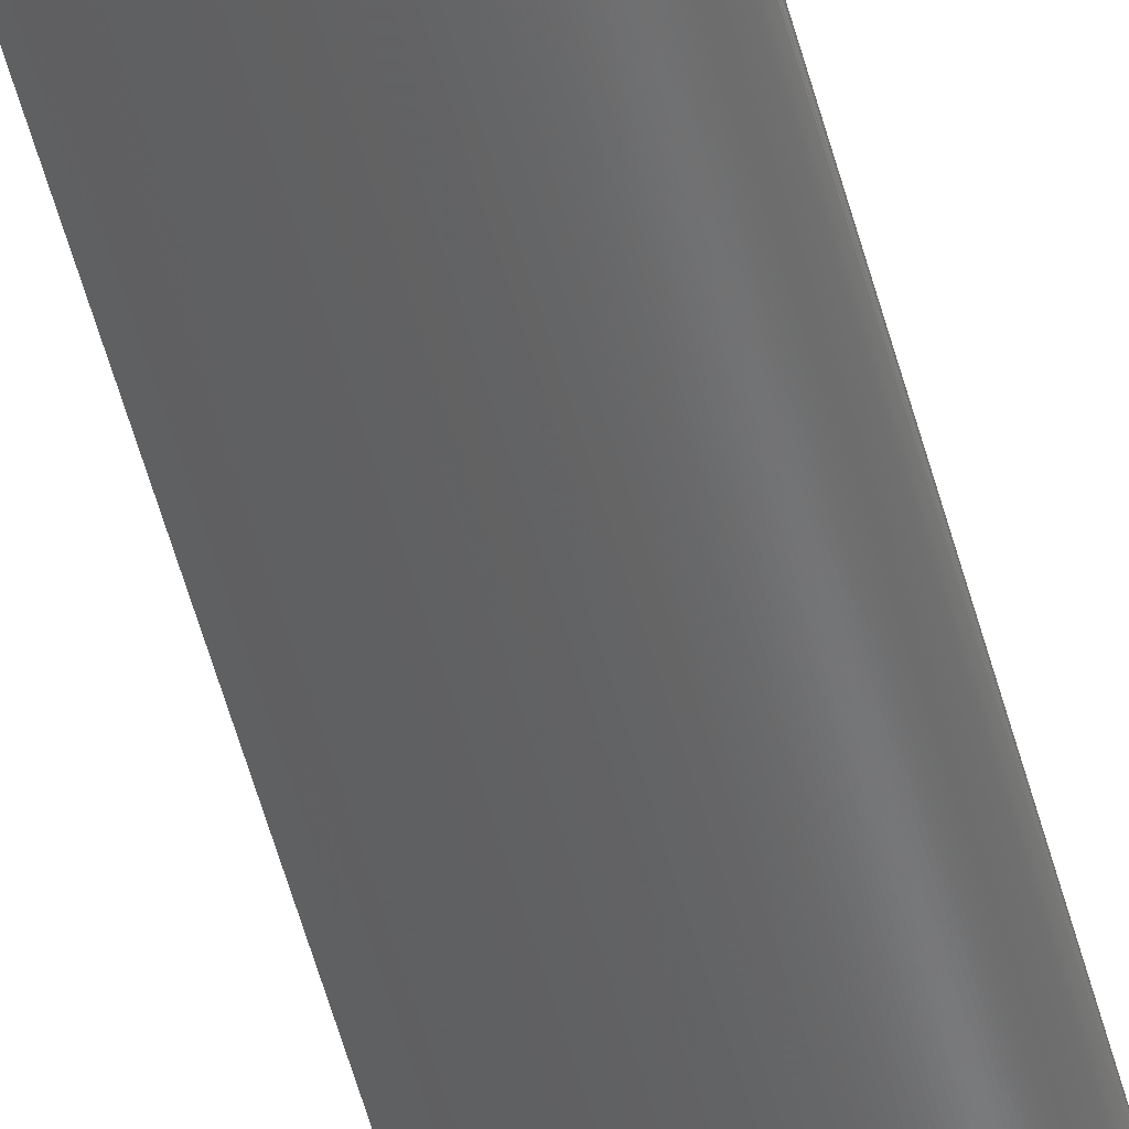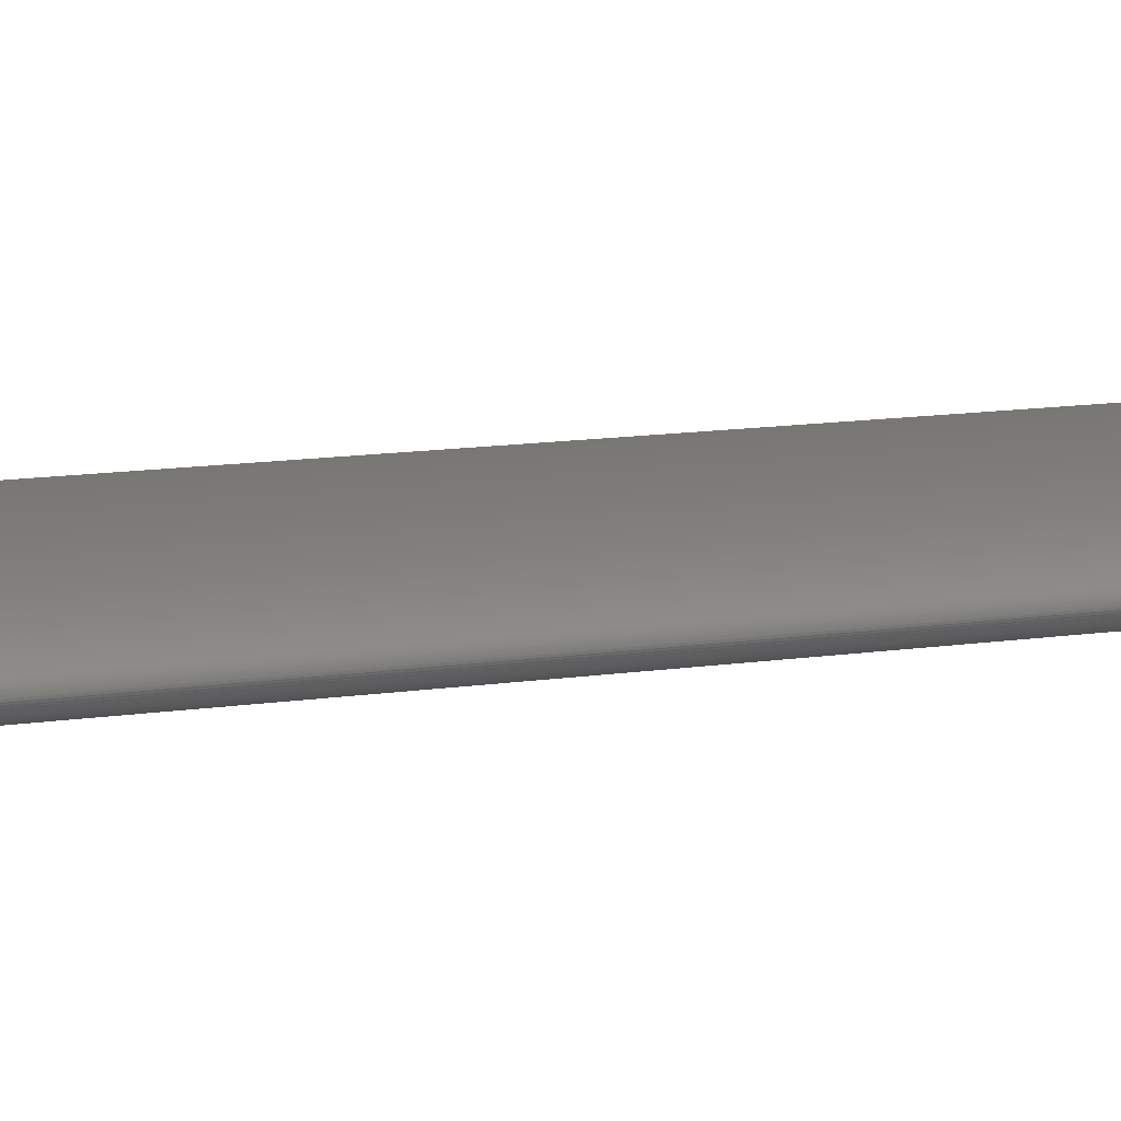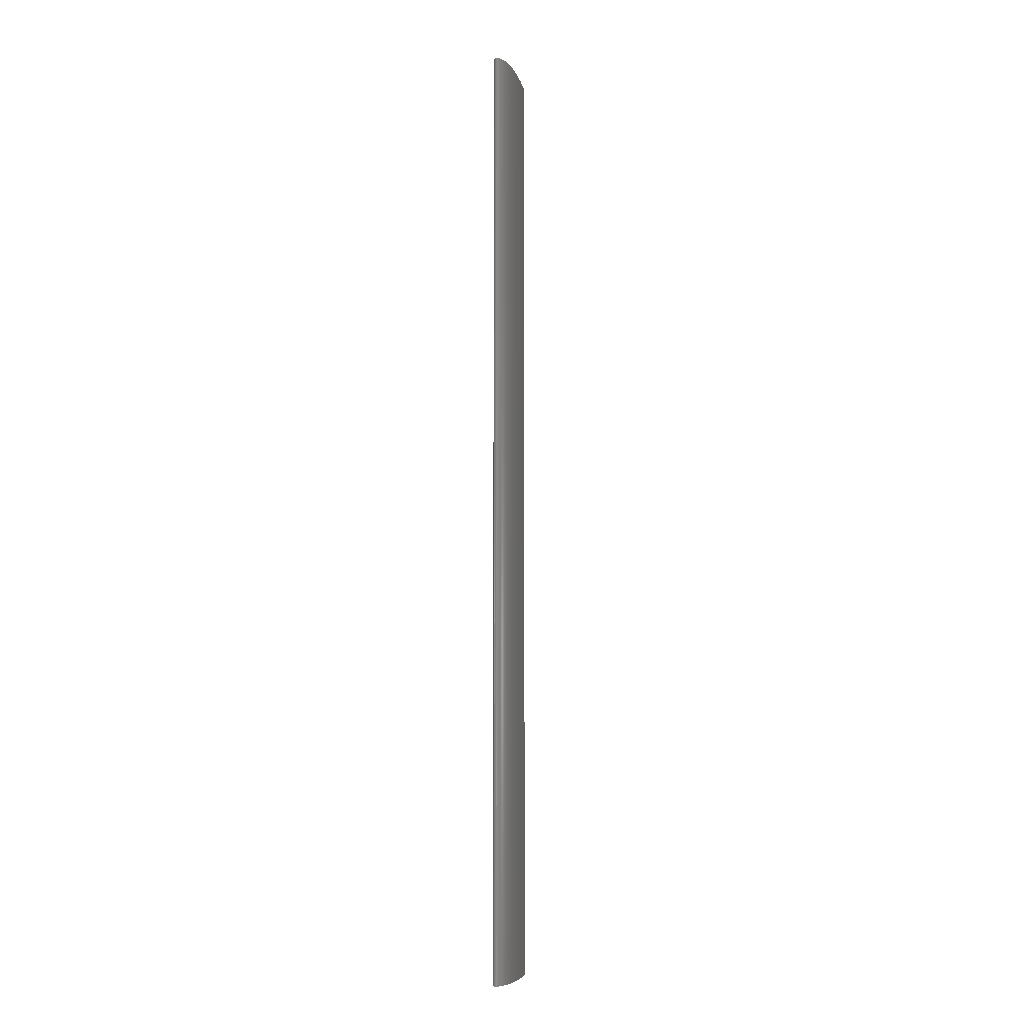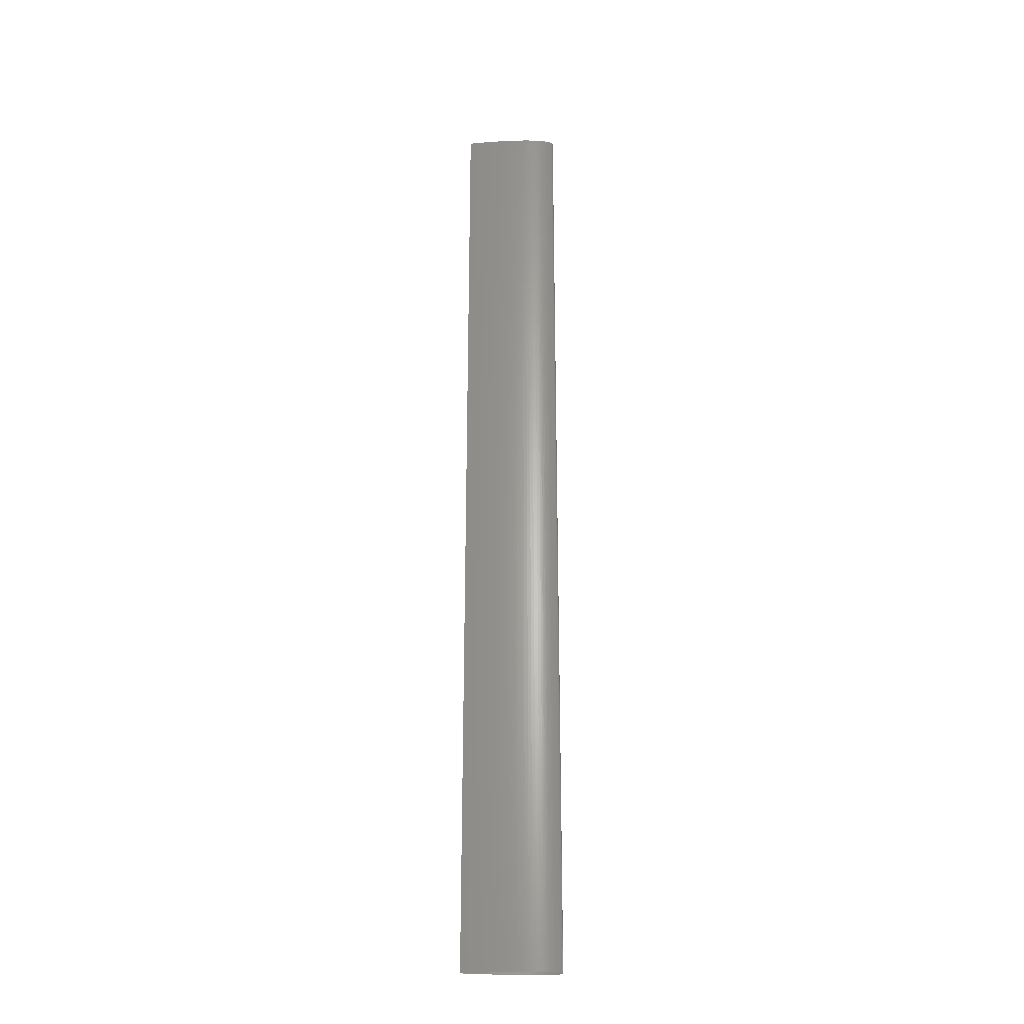
<metadata>
{"format":"stl","ext":"stl","renderer":"f3d","projection":"perspective","resolution":1024,"background":"white","views":[{"elev":-57.4,"azim":-164.6,"up":"+Y"},{"elev":4.6,"azim":-133.8,"up":"+Y"},{"elev":-7.5,"azim":-62.6,"up":"+Z"},{"elev":-26.5,"azim":-171.5,"up":"+Z"}]}
</metadata>
<code>
# stl→obj: 316 verts, 316 faces
v -0.003109 0.1998 0.25
v -0.00305 0.2 0.25
v -0.00305 0.2 -0.25
v -0.003109 0.1998 -0.25
v -0.004635 0.2 0.25
v -0.004635 0.2 -0.25
v -0.005763 0.2 0.25
v -0.005763 0.2 -0.25
v -0.007059 0.2 0.25
v -0.007059 0.2 -0.25
v -0.008633 0.2 0.25
v -0.008633 0.2 -0.25
v -0.01024 0.2 0.25
v -0.01024 0.2 -0.25
v -0.01192 0.1999 0.25
v -0.01192 0.1999 -0.25
v -0.01365 0.1999 0.25
v -0.01365 0.1999 -0.25
v -0.01542 0.1998 0.25
v -0.01542 0.1998 -0.25
v -0.01765 0.1998 0.25
v -0.01765 0.1998 -0.25
v -0.01984 0.1997 0.25
v -0.01984 0.1997 -0.25
v -0.02164 0.1996 0.25
v -0.02164 0.1996 -0.25
v -0.02319 0.1995 0.25
v -0.02319 0.1995 -0.25
v -0.02483 0.1994 0.25
v -0.02483 0.1994 -0.25
v -0.02622 0.1993 0.25
v -0.02622 0.1993 -0.25
v -0.02801 0.1991 0.25
v -0.02801 0.1991 -0.25
v -0.02969 0.199 0.25
v -0.02969 0.199 -0.25
v -0.03111 0.1988 0.25
v -0.03111 0.1988 -0.25
v -0.03385 0.1985 0.25
v -0.03385 0.1985 -0.25
v -0.03299 0.1986 0.25
v -0.03299 0.1986 -0.25
v -0.0347 0.1984 0.25
v -0.0347 0.1984 -0.25
v -0.0365 0.1982 0.25
v -0.0365 0.1982 -0.25
v -0.03825 0.1979 0.25
v -0.03825 0.1979 -0.25
v -0.03996 0.1976 0.25
v -0.03996 0.1976 -0.25
v -0.04187 0.1972 0.25
v -0.04187 0.1972 -0.25
v -0.04342 0.1968 0.25
v -0.04342 0.1968 -0.25
v -0.04439 0.1966 0.25
v -0.04439 0.1966 -0.25
v -0.04483 0.1965 0.25
v -0.04483 0.1965 -0.25
v -0.04556 0.1963 0.25
v -0.04556 0.1963 -0.25
v -0.04625 0.196 0.25
v -0.04625 0.196 -0.25
v -0.04687 0.1958 0.25
v -0.04687 0.1958 -0.25
v -0.04747 0.1956 0.25
v -0.04747 0.1956 -0.25
v -0.04596 0.1961 0.25
v -0.04596 0.1961 -0.25
v -0.04794 0.1955 0.25
v -0.04794 0.1955 -0.25
v -0.04842 0.1953 0.25
v -0.04842 0.1953 -0.25
v -0.04903 0.195 0.25
v -0.04903 0.195 -0.25
v -0.04938 0.1948 0.25
v -0.04938 0.1948 -0.25
v -0.04973 0.1947 0.25
v -0.04973 0.1947 -0.25
v -0.05009 0.1945 0.25
v -0.05009 0.1945 -0.25
v -0.05043 0.1943 0.25
v -0.05043 0.1943 -0.25
v -0.0505 0.1942 0.25
v -0.0505 0.1942 -0.25
v -0.05066 0.1941 0.25
v -0.05066 0.1941 -0.25
v -0.05059 0.1942 0.25
v -0.05059 0.1942 -0.25
v -0.05075 0.1941 0.25
v -0.05075 0.1941 -0.25
v -0.05088 0.194 0.25
v -0.05088 0.194 -0.25
v -0.05099 0.1939 0.25
v -0.05099 0.1939 -0.25
v -0.05108 0.1938 0.25
v -0.05108 0.1938 -0.25
v -0.05117 0.1938 0.25
v -0.05117 0.1938 -0.25
v -0.05125 0.1937 0.25
v -0.05125 0.1937 -0.25
v -0.05134 0.1936 0.25
v -0.05134 0.1936 -0.25
v -0.05144 0.1935 0.25
v -0.05144 0.1935 -0.25
v -0.05158 0.1934 0.25
v -0.05158 0.1934 -0.25
v -0.05167 0.1933 0.25
v -0.05167 0.1933 -0.25
v -0.05181 0.1932 0.25
v -0.05181 0.1932 -0.25
v -0.05193 0.1931 0.25
v -0.05193 0.1931 -0.25
v -0.05204 0.1929 0.25
v -0.05204 0.1929 -0.25
v -0.05216 0.1927 0.25
v -0.05216 0.1927 -0.25
v -0.05212 0.1928 0.25
v -0.05212 0.1928 -0.25
v -0.05223 0.1926 0.25
v -0.05223 0.1926 -0.25
v -0.05226 0.1925 0.25
v -0.05226 0.1925 -0.25
v -0.0523 0.1924 0.25
v -0.0523 0.1924 -0.25
v -0.05233 0.1923 0.25
v -0.05233 0.1923 -0.25
v -0.05237 0.1921 0.25
v -0.05237 0.1921 -0.25
v -0.05239 0.192 0.25
v -0.05239 0.192 -0.25
v -0.05238 0.192 0.25
v -0.05238 0.192 -0.25
v -0.05239 0.1919 0.25
v -0.05239 0.1919 -0.25
v -0.05237 0.1917 0.25
v -0.05237 0.1917 -0.25
v -0.05235 0.1916 0.25
v -0.05235 0.1916 -0.25
v -0.05218 0.1913 0.25
v -0.05218 0.1913 -0.25
v -0.05191 0.191 0.25
v -0.05191 0.191 -0.25
v -0.05233 0.1916 0.25
v -0.05233 0.1916 -0.25
v -0.0523 0.1915 0.25
v -0.0523 0.1915 -0.25
v -0.05226 0.1914 0.25
v -0.05226 0.1914 -0.25
v -0.05207 0.1911 0.25
v -0.05207 0.1911 -0.25
v -0.052 0.1911 0.25
v -0.052 0.1911 -0.25
v -0.0518 0.1909 0.25
v -0.0518 0.1909 -0.25
v -0.05155 0.1907 0.25
v -0.05155 0.1907 -0.25
v -0.05168 0.1908 0.25
v -0.05168 0.1908 -0.25
v -0.05141 0.1906 0.25
v -0.05141 0.1906 -0.25
v -0.05124 0.1905 0.25
v -0.05124 0.1905 -0.25
v -0.05112 0.1904 0.25
v -0.05112 0.1904 -0.25
v -0.05097 0.1904 0.25
v -0.05097 0.1904 -0.25
v -0.05083 0.1903 0.25
v -0.05083 0.1903 -0.25
v -0.05066 0.1903 0.25
v -0.05066 0.1903 -0.25
v -0.05052 0.1902 0.25
v -0.05052 0.1902 -0.25
v -0.05037 0.1902 0.25
v -0.05037 0.1902 -0.25
v -0.05021 0.1901 0.25
v -0.05021 0.1901 -0.25
v -0.05005 0.1901 0.25
v -0.05005 0.1901 -0.25
v -0.04987 0.19 0.25
v -0.04987 0.19 -0.25
v -0.04972 0.19 0.25
v -0.04972 0.19 -0.25
v -0.04958 0.19 0.25
v -0.04958 0.19 -0.25
v -0.04948 0.19 0.25
v -0.04948 0.19 -0.25
v -0.04933 0.1899 0.25
v -0.04933 0.1899 -0.25
v -0.04917 0.1899 0.25
v -0.04917 0.1899 -0.25
v -0.04905 0.1899 0.25
v -0.04905 0.1899 -0.25
v -0.04888 0.1899 0.25
v -0.04888 0.1899 -0.25
v -0.04871 0.1898 0.25
v -0.04871 0.1898 -0.25
v -0.04852 0.1898 0.25
v -0.04852 0.1898 -0.25
v -0.04806 0.1898 0.25
v -0.04806 0.1898 -0.25
v -0.04833 0.1898 0.25
v -0.04833 0.1898 -0.25
v -0.04775 0.1897 0.25
v -0.04775 0.1897 -0.25
v -0.04749 0.1897 0.25
v -0.04749 0.1897 -0.25
v -0.0473 0.1897 0.25
v -0.0473 0.1897 -0.25
v -0.04713 0.1897 0.25
v -0.04713 0.1897 -0.25
v -0.0469 0.1897 0.25
v -0.0469 0.1897 -0.25
v -0.04674 0.1897 0.25
v -0.04674 0.1897 -0.25
v -0.04661 0.1897 0.25
v -0.04661 0.1897 -0.25
v -0.04648 0.1897 0.25
v -0.04648 0.1897 -0.25
v -0.0463 0.1897 0.25
v -0.0463 0.1897 -0.25
v -0.04617 0.1897 0.25
v -0.04617 0.1897 -0.25
v -0.0459 0.1897 0.25
v -0.0459 0.1897 -0.25
v -0.04553 0.1897 0.25
v -0.04553 0.1897 -0.25
v -0.04503 0.1897 0.25
v -0.04503 0.1897 -0.25
v -0.04446 0.1897 0.25
v -0.04446 0.1897 -0.25
v -0.04415 0.1897 0.25
v -0.04415 0.1897 -0.25
v -0.04349 0.1897 0.25
v -0.04349 0.1897 -0.25
v -0.04294 0.1898 0.25
v -0.04294 0.1898 -0.25
v -0.04239 0.1898 0.25
v -0.04239 0.1898 -0.25
v -0.04202 0.1898 0.25
v -0.04202 0.1898 -0.25
v -0.04163 0.1899 0.25
v -0.04163 0.1899 -0.25
v -0.04117 0.1899 0.25
v -0.04117 0.1899 -0.25
v -0.04074 0.19 0.25
v -0.04074 0.19 -0.25
v -0.04023 0.19 0.25
v -0.04023 0.19 -0.25
v -0.03966 0.1901 0.25
v -0.03966 0.1901 -0.25
v -0.03904 0.1902 0.25
v -0.03904 0.1902 -0.25
v -0.03864 0.1902 0.25
v -0.03864 0.1902 -0.25
v -0.0382 0.1903 0.25
v -0.0382 0.1903 -0.25
v -0.03776 0.1904 0.25
v -0.03776 0.1904 -0.25
v -0.03729 0.1905 0.25
v -0.03729 0.1905 -0.25
v -0.03658 0.1906 0.25
v -0.03658 0.1906 -0.25
v -0.03607 0.1907 0.25
v -0.03607 0.1907 -0.25
v -0.03582 0.1907 0.25
v -0.03582 0.1907 -0.25
v -0.0355 0.1908 0.25
v -0.0355 0.1908 -0.25
v -0.03523 0.1908 0.25
v -0.03523 0.1908 -0.25
v -0.03462 0.1909 0.25
v -0.03462 0.1909 -0.25
v -0.03375 0.1911 0.25
v -0.03375 0.1911 -0.25
v -0.03186 0.1915 0.25
v -0.03186 0.1915 -0.25
v -0.03042 0.1918 0.25
v -0.03042 0.1918 -0.25
v -0.02871 0.1922 0.25
v -0.02871 0.1922 -0.25
v -0.02556 0.193 0.25
v -0.02556 0.193 -0.25
v -0.02689 0.1926 0.25
v -0.02689 0.1926 -0.25
v -0.0238 0.1934 0.25
v -0.0238 0.1934 -0.25
v -0.02222 0.1939 0.25
v -0.02222 0.1939 -0.25
v -0.02038 0.1944 0.25
v -0.02038 0.1944 -0.25
v -0.01813 0.195 0.25
v -0.01813 0.195 -0.25
v -0.01585 0.1957 0.25
v -0.01585 0.1957 -0.25
v -0.01402 0.1962 0.25
v -0.01402 0.1962 -0.25
v -0.0129 0.1966 0.25
v -0.0129 0.1966 -0.25
v -0.01178 0.1969 0.25
v -0.01178 0.1969 -0.25
v -0.01051 0.1973 0.25
v -0.01051 0.1973 -0.25
v -0.008848 0.1979 0.25
v -0.008848 0.1979 -0.25
v -0.007221 0.1984 0.25
v -0.007221 0.1984 -0.25
v -0.005584 0.199 0.25
v -0.005584 0.199 -0.25
v -0.004711 0.1993 0.25
v -0.004711 0.1993 -0.25
v -0.004196 0.1994 0.25
v -0.004196 0.1994 -0.25
v -0.003768 0.1996 0.25
v -0.003768 0.1996 -0.25
v -0.003436 0.1997 0.25
v -0.003436 0.1997 -0.25
f 1 2 3
f 1 3 4
f 2 5 6
f 2 6 3
f 5 7 8
f 5 8 6
f 7 9 10
f 7 10 8
f 9 11 12
f 9 12 10
f 11 13 14
f 11 14 12
f 13 15 16
f 13 16 14
f 15 17 18
f 15 18 16
f 17 19 20
f 17 20 18
f 19 21 22
f 19 22 20
f 21 23 24
f 21 24 22
f 23 25 26
f 23 26 24
f 25 27 28
f 25 28 26
f 27 29 30
f 27 30 28
f 29 31 32
f 29 32 30
f 31 33 34
f 31 34 32
f 33 35 36
f 33 36 34
f 35 37 38
f 35 38 36
f 37 39 40
f 37 40 38
f 39 41 42
f 39 42 40
f 41 43 44
f 41 44 42
f 43 45 46
f 43 46 44
f 45 47 48
f 45 48 46
f 47 49 50
f 47 50 48
f 49 51 52
f 49 52 50
f 51 53 54
f 51 54 52
f 53 55 56
f 53 56 54
f 55 57 58
f 55 58 56
f 57 59 60
f 57 60 58
f 59 61 62
f 59 62 60
f 61 63 64
f 61 64 62
f 63 65 66
f 63 66 64
f 65 67 68
f 65 68 66
f 67 69 70
f 67 70 68
f 69 71 72
f 69 72 70
f 71 73 74
f 71 74 72
f 73 75 76
f 73 76 74
f 75 77 78
f 75 78 76
f 77 79 80
f 77 80 78
f 79 81 82
f 79 82 80
f 81 83 84
f 81 84 82
f 83 85 86
f 83 86 84
f 85 87 88
f 85 88 86
f 87 89 90
f 87 90 88
f 89 91 92
f 89 92 90
f 91 93 94
f 91 94 92
f 93 95 96
f 93 96 94
f 95 97 98
f 95 98 96
f 97 99 100
f 97 100 98
f 99 101 102
f 99 102 100
f 101 103 104
f 101 104 102
f 103 105 106
f 103 106 104
f 105 107 108
f 105 108 106
f 107 109 110
f 107 110 108
f 109 111 112
f 109 112 110
f 111 113 114
f 111 114 112
f 113 115 116
f 113 116 114
f 115 117 118
f 115 118 116
f 117 119 120
f 117 120 118
f 119 121 122
f 119 122 120
f 121 123 124
f 121 124 122
f 123 125 126
f 123 126 124
f 125 127 128
f 125 128 126
f 127 129 130
f 127 130 128
f 129 131 132
f 129 132 130
f 131 133 134
f 131 134 132
f 133 135 136
f 133 136 134
f 135 137 138
f 135 138 136
f 137 139 140
f 137 140 138
f 139 141 142
f 139 142 140
f 141 143 144
f 141 144 142
f 143 145 146
f 143 146 144
f 145 147 148
f 145 148 146
f 147 149 150
f 147 150 148
f 149 151 152
f 149 152 150
f 151 153 154
f 151 154 152
f 153 155 156
f 153 156 154
f 155 157 158
f 155 158 156
f 157 159 160
f 157 160 158
f 159 161 162
f 159 162 160
f 161 163 164
f 161 164 162
f 163 165 166
f 163 166 164
f 165 167 168
f 165 168 166
f 167 169 170
f 167 170 168
f 169 171 172
f 169 172 170
f 171 173 174
f 171 174 172
f 173 175 176
f 173 176 174
f 175 177 178
f 175 178 176
f 177 179 180
f 177 180 178
f 179 181 182
f 179 182 180
f 181 183 184
f 181 184 182
f 183 185 186
f 183 186 184
f 185 187 188
f 185 188 186
f 187 189 190
f 187 190 188
f 189 191 192
f 189 192 190
f 191 193 194
f 191 194 192
f 193 195 196
f 193 196 194
f 195 197 198
f 195 198 196
f 197 199 200
f 197 200 198
f 199 201 202
f 199 202 200
f 201 203 204
f 201 204 202
f 203 205 206
f 203 206 204
f 205 207 208
f 205 208 206
f 207 209 210
f 207 210 208
f 209 211 212
f 209 212 210
f 211 213 214
f 211 214 212
f 213 215 216
f 213 216 214
f 215 217 218
f 215 218 216
f 217 219 220
f 217 220 218
f 219 221 222
f 219 222 220
f 221 223 224
f 221 224 222
f 223 225 226
f 223 226 224
f 225 227 228
f 225 228 226
f 227 229 230
f 227 230 228
f 229 231 232
f 229 232 230
f 231 233 234
f 231 234 232
f 233 235 236
f 233 236 234
f 235 237 238
f 235 238 236
f 237 239 240
f 237 240 238
f 239 241 242
f 239 242 240
f 241 243 244
f 241 244 242
f 243 245 246
f 243 246 244
f 245 247 248
f 245 248 246
f 247 249 250
f 247 250 248
f 249 251 252
f 249 252 250
f 251 253 254
f 251 254 252
f 253 255 256
f 253 256 254
f 255 257 258
f 255 258 256
f 257 259 260
f 257 260 258
f 259 261 262
f 259 262 260
f 261 263 264
f 261 264 262
f 263 265 266
f 263 266 264
f 265 267 268
f 265 268 266
f 267 269 270
f 267 270 268
f 269 271 272
f 269 272 270
f 271 273 274
f 271 274 272
f 273 275 276
f 273 276 274
f 275 277 278
f 275 278 276
f 277 279 280
f 277 280 278
f 279 281 282
f 279 282 280
f 281 283 284
f 281 284 282
f 283 285 286
f 283 286 284
f 285 287 288
f 285 288 286
f 287 289 290
f 287 290 288
f 289 291 292
f 289 292 290
f 291 293 294
f 291 294 292
f 293 295 296
f 293 296 294
f 295 297 298
f 295 298 296
f 297 299 300
f 297 300 298
f 299 301 302
f 299 302 300
f 301 303 304
f 301 304 302
f 303 305 306
f 303 306 304
f 305 307 308
f 305 308 306
f 307 309 310
f 307 310 308
f 309 311 312
f 309 312 310
f 311 313 314
f 311 314 312
f 313 315 316
f 313 316 314
f 315 1 4
f 315 4 316

</code>
